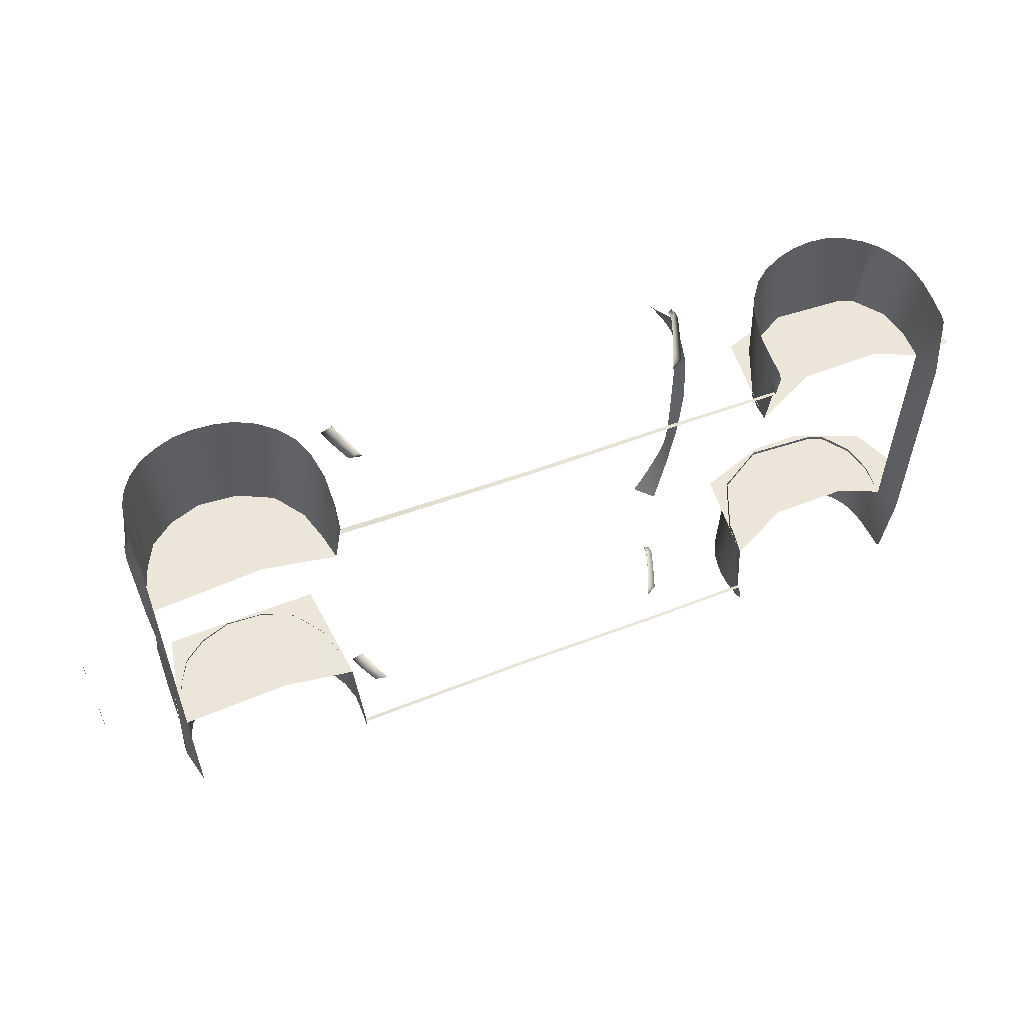
<metadata>
{"format":"obj","ext":"obj","renderer":"f3d","projection":"perspective","resolution":1024,"background":"white","views":[{"elev":56.5,"azim":-22.5,"up":"+Z"}]}
</metadata>
<code>
o CORVETTEZ06_BOX_CUT.011
v -0.8307 0.3549 -0.911
v -0.795 0.2622 -0.9049
v -0.8518 0.2753 -0.9049
v -0.8884 0.3549 -0.911
v -0.8545 0.4205 -0.9159
v -0.9131 0.4242 -0.9162
v -0.8573 0.4328 -0.9162
v -0.831 0.3195 -0.9217
v -0.853 0.3809 -0.9296
v -0.8063 0.2738 -0.9107
v -0.8151 0.2829 -0.9146
v -0.8661 0.426 -0.9317
v -0.8655 0.4288 -0.9293
v -0.8307 0.3549 0.9116
v -0.8884 0.3549 0.9116
v -0.8518 0.2753 0.9055
v -0.795 0.2622 0.9055
v -0.8545 0.4205 0.9165
v -0.8573 0.4328 0.9168
v -0.9131 0.4242 0.9168
v -0.853 0.3809 0.9302
v -0.831 0.3195 0.9223
v -0.8151 0.2829 0.9153
v -0.8063 0.2738 0.9113
v -0.8661 0.426 0.9323
v -0.8655 0.4288 0.9299
v 0.6681 0.6674 -0.6735
v 0.6537 0.6681 -0.6958
v 0.7208 0.5829 -0.6815
v 0.7218 0.6717 -0.5756
v 0.7871 0.6149 -0.4688
v 0.7682 0.6742 -0.4721
v 0.8008 0.6769 -0.372
v 0.8335 0.6394 -0.2899
v 0.8191 0.6949 0
v 0.8188 0.6937 -0.159
v 0.8487 0.6458 -0.1651
v 0.8551 0.6433 0
v 0.8161 0.69 -0.2982
v 0.6681 0.6674 0.6735
v 0.7218 0.6717 0.5756
v 0.7208 0.5829 0.6815
v 0.6537 0.6681 0.6958
v 0.7682 0.6742 0.4721
v 0.7871 0.6149 0.4688
v 0.8008 0.6769 0.372
v 0.8335 0.6394 0.2899
v 0.8188 0.6937 0.159
v 0.8487 0.6458 0.1651
v 0.8161 0.69 0.2982
v -1.713 0.416 -0.9735
v -1.713 0.3623 -0.4807
v -1.738 0.3586 -0.9668
v -1.222 0.5554 -0.9851
v -1.269 0.5618 -0.4807
v -1.3 0.575 -0.9851
v -1.043 0.365 -0.4801
v -1.133 0.4965 -0.4807
v -1.075 0.4651 -0.9714
v -1.023 0.405 -0.9586
v -1.143 0.5176 -0.9803
v -0.9867 0.3207 -0.9387
v -0.968 0.2234 -0.9125
v -1.007 0.2292 -0.4798
v -0.9693 0.109 -0.8234
v -0.9766 0.0412 -0.7981
v -0.9894 0.1242 -0.4837
v -0.9708 0.1309 -0.8887
v -0.9705 0.1382 -0.8914
v -0.9705 0.1346 -0.8905
v -1.43 0.575 -0.4807
v -1.469 0.5759 -0.9854
v -1.392 0.5826 -0.9851
v -1.562 0.5322 -0.4807
v -1.617 0.5182 -0.9818
v -1.547 0.5515 -0.9836
v -1.659 0.4605 -0.4807
v -1.674 0.4672 -0.9799
v -1.752 0.2933 -0.9561
v -1.759 0.2362 -0.4807
v -1.787 0.2271 -0.8084
v -1.757 0.2091 -0.943
v -1.78 0.1599 -0.4807
v -1.788 0.1733 -0.7868
v -1.713 0.416 0.9742
v -1.738 0.3586 0.9674
v -1.713 0.3623 0.4813
v -1.222 0.5554 0.9857
v -1.3 0.575 0.9857
v -1.269 0.5618 0.4813
v -1.043 0.365 0.4807
v -1.023 0.405 0.9592
v -1.075 0.4651 0.972
v -1.133 0.4965 0.4813
v -1.143 0.5176 0.9809
v -0.9867 0.3207 0.9394
v -1.007 0.2292 0.4804
v -0.968 0.2234 0.9131
v -0.9693 0.109 0.824
v -0.9708 0.1309 0.8893
v -0.9894 0.1242 0.4843
v -0.9766 0.0412 0.7987
v -0.9705 0.1346 0.8911
v -0.9705 0.1382 0.8921
v -1.43 0.575 0.4813
v -1.392 0.5826 0.9857
v -1.469 0.5759 0.9861
v -1.562 0.5322 0.4813
v -1.547 0.5515 0.9842
v -1.617 0.5182 0.9824
v -1.674 0.4672 0.9806
v -1.659 0.4605 0.4813
v -1.752 0.2933 0.9568
v -1.759 0.2362 0.4813
v -1.757 0.2091 0.9436
v -1.787 0.2271 0.809
v -1.788 0.1733 0.7874
v -1.78 0.1599 0.4813
v 1.804 0.2646 -0.5274
v 1.833 0.1172 -0.5277
v 1.671 0.108 -0.5277
v 1.729 0.4364 -0.5225
v 1.504 0.1831 -0.5277
v 1.178 0.1849 -0.5277
v 0.9104 0.05554 -0.5277
v 0.9485 0.4559 -0.5277
v 1.24 0.5539 -0.5222
v 1.454 0.5493 -0.5222
v -1.031 0.578 -0.481
v -0.9894 0.1242 -0.4837
v -1.293 0.177 -0.491
v -1.78 0.1599 -0.4807
v -1.693 0.5878 -0.495
v 1.804 0.2646 0.5274
v 1.671 0.108 0.5277
v 1.833 0.1172 0.5277
v 1.729 0.4364 0.5225
v 0.9485 0.4559 0.5277
v 0.9104 0.05554 0.5277
v 1.178 0.1849 0.5277
v 1.24 0.5539 0.5222
v 1.454 0.5493 0.5222
v 1.504 0.1831 0.5277
v -1.031 0.578 0.4816
v -1.693 0.5878 0.4956
v -1.78 0.1599 0.4813
v -1.293 0.177 0.4917
v -0.9894 0.1242 0.4843
v -2.082 0.1859 -0.1447
v -2.082 0.1642 -0.1743
v -2.082 0.1294 -0.163
v -2.082 0.1294 -0.1263
v -2.082 0.1642 -0.1151
v -2.082 0.1859 -0.2255
v -2.082 0.1642 -0.2551
v -2.082 0.1294 -0.2438
v -2.082 0.1294 -0.2072
v -2.082 0.1642 -0.1956
v -2.082 0.1859 0.1453
v -2.082 0.1642 0.1157
v -2.082 0.1294 0.127
v -2.082 0.1294 0.1636
v -2.082 0.1642 0.1749
v -2.082 0.1859 0.2261
v -2.082 0.1642 0.1962
v -2.082 0.1294 0.2078
v -2.082 0.1294 0.2445
v -2.082 0.1642 0.2557
v 0.6476 0.4523 -0.9095
v 0.6247 0.4636 -0.9046
v 0.6317 0.4547 -0.9336
v 0.632 0.4501 -0.9357
v 0.6253 0.4251 -0.9372
v 0.6488 0.423 -0.9082
v 0.5991 0.3537 -0.9333
v 0.6204 0.3421 -0.9012
v 0.5576 0.2612 -0.918
v 0.5737 0.2258 -0.8878
v 0.5444 0.2344 -0.9122
v 0.5322 0.21 -0.9037
v 0.5222 0.195 -0.8905
v 0.6241 0.4312 -0.9006
v 0.6021 0.3702 -0.8948
v 0.5707 0.2973 -0.8832
v 0.5444 0.2405 -0.8771
v 0.5332 0.2194 -0.8817
v 0.9046 0.01465 -0.7633
v 0.4364 0.02045 -0.7743
v 0.4373 0.006104 -0.7724
v 0.9058 0.001221 -0.7642
v 0.9775 0.379 -0.9412
v 1.023 0.4379 -0.9461
v 1.017 0.412 -0.5042
v 1.392 0.5374 -0.9543
v 1.465 0.5133 -0.9482
v 1.503 0.5081 -0.5045
v 0.918 0.1288 -0.5042
v 0.9104 0.05554 -0.5277
v 0.9046 0.01465 -0.7633
v 0.9177 0.01984 -0.882
v 0.9134 0.1044 -0.9043
v 0.9253 0.1947 -0.5042
v 0.9146 0.1816 -0.9204
v 0.9256 0.2466 -0.929
v 0.9421 0.3113 -0.9354
v 1.08 0.4819 -0.9497
v 1.213 0.5267 -0.5042
v 1.152 0.5158 -0.9534
v 1.232 0.5374 -0.9568
v 1.314 0.5454 -0.9568
v 1.531 0.4764 -0.9397
v 1.563 0.4843 -0.5048
v 0.9198 0.001526 -0.8588
v 0.9058 0.001221 -0.7642
v 1.564 0.4486 -0.9339
v 1.569 0.4456 -0.932
v 0.6317 0.4547 0.9336
v 0.6247 0.4636 0.9046
v 0.6476 0.4523 0.9095
v 0.632 0.4501 0.9357
v 0.6488 0.423 0.9082
v 0.6253 0.4251 0.9372
v 0.6204 0.3421 0.9012
v 0.5991 0.3537 0.9333
v 0.5737 0.2258 0.8878
v 0.5576 0.2612 0.918
v 0.5222 0.195 0.8905
v 0.5322 0.21 0.9037
v 0.5444 0.2344 0.9122
v 0.6241 0.4312 0.9006
v 0.6021 0.3702 0.8948
v 0.5707 0.2973 0.8832
v 0.5444 0.2405 0.8771
v 0.5332 0.2194 0.8817
v 0.4373 0.006104 0.7724
v 0.4364 0.02045 0.7743
v 0.9046 0.01465 0.7633
v 0.9058 0.001221 0.7642
v 0.9775 0.379 0.9412
v 1.017 0.412 0.5042
v 1.023 0.4379 0.9461
v 1.392 0.5374 0.9543
v 1.503 0.5081 0.5045
v 1.465 0.5133 0.9482
v 0.918 0.1288 0.5042
v 0.9134 0.1044 0.9043
v 0.9177 0.01984 0.882
v 0.9046 0.01465 0.7633
v 0.9104 0.05554 0.5277
v 0.9253 0.1947 0.5042
v 0.9256 0.2466 0.929
v 0.9146 0.1816 0.9204
v 0.9421 0.3113 0.9354
v 1.08 0.4819 0.9497
v 1.213 0.5267 0.5042
v 1.152 0.5158 0.9534
v 1.314 0.5454 0.9568
v 1.232 0.5374 0.9568
v 1.563 0.4843 0.5048
v 1.531 0.4764 0.9397
v 0.9198 0.001526 0.8588
v 0.9058 0.001221 0.7642
v 1.564 0.4486 0.9339
v 1.569 0.4456 0.932
v 1.678 0.0116 -0.8634
v 1.683 0.0116 -0.8634
v 1.684 0.0116 -0.8414
v 1.684 0.0116 -0.8414
v 1.708 -0.00061 -0.5216
v 1.678 0.0116 -0.8634
v 1.671 0.108 0
v 1.671 0.108 -0.5277
v 1.708 -0.00061 -0.5216
v 1.708 -0.00061 -0.5216
v 1.708 -0.00061 -0
v 1.671 0.108 0
v 1.563 0.4843 -0.5048
v 1.569 0.4456 -0.932
v 1.573 0.4416 -0.9323
v 1.708 -0.00061 -0.5216
v 1.678 0.0238 -0.8762
v 1.678 0.0116 -0.8634
v 1.578 0.4376 -0.9314
v 1.59 0.4273 -0.9293
v 1.563 0.4843 -0.5048
v 1.563 0.4843 -0.5048
v 1.573 0.4416 -0.9323
v 1.578 0.4376 -0.9314
v 1.563 0.4843 -0.5048
v 1.59 0.4273 -0.9293
v 1.626 0.3763 -0.922
v 1.626 0.3763 -0.922
v 1.649 0.3684 -0.51
v 1.563 0.4843 -0.5048
v 1.626 0.3763 -0.922
v 1.656 0.3217 -0.9153
v 1.656 0.3217 -0.9153
v 1.673 0.2661 -0.9088
v 1.673 0.2661 -0.9088
v 1.676 0.242 -0.5142
v 1.681 0.195 -0.9009
v 1.681 0.09796 -0.889
v 1.681 0.09796 -0.889
v 1.671 0.108 -0.5277
v 1.673 0.2661 -0.9088
v 1.681 0.195 -0.9009
v 1.678 0.0238 -0.8762
v 1.708 -0.00061 -0.5216
v 1.671 0.108 -0.5277
v 1.671 0.108 -0.5277
v 1.681 0.09796 -0.889
v 1.678 0.0238 -0.8762
v 1.684 0.0116 0.8414
v 1.683 0.0116 0.8634
v 1.678 0.0116 0.8634
v 1.678 0.0116 0.8634
v 1.708 -0.00061 0.5216
v 1.684 0.0116 0.8414
v 1.708 -0.00061 0.5216
v 1.671 0.108 0.5277
v 1.671 0.108 0
v 1.671 0.108 0
v 1.708 -0.00061 -0
v 1.708 -0.00061 0.5216
v 1.563 0.4843 0.5048
v 1.573 0.4416 0.9323
v 1.569 0.4456 0.932
v 1.708 -0.00061 0.5216
v 1.678 0.0116 0.8634
v 1.678 0.0238 0.8762
v 1.563 0.4843 0.5048
v 1.59 0.4273 0.9293
v 1.578 0.4376 0.9314
v 1.578 0.4376 0.9314
v 1.573 0.4416 0.9323
v 1.563 0.4843 0.5048
v 1.626 0.3763 0.922
v 1.59 0.4273 0.9293
v 1.563 0.4843 0.5048
v 1.563 0.4843 0.5048
v 1.649 0.3684 0.51
v 1.626 0.3763 0.922
v 1.626 0.3763 0.922
v 1.656 0.3217 0.9153
v 1.673 0.2661 0.9088
v 1.656 0.3217 0.9153
v 1.676 0.242 0.5142
v 1.673 0.2661 0.9088
v 1.681 0.09796 0.889
v 1.681 0.195 0.9009
v 1.671 0.108 0.5277
v 1.681 0.09796 0.889
v 1.681 0.195 0.9009
v 1.673 0.2661 0.9088
v 1.671 0.108 0.5277
v 1.708 -0.00061 0.5216
v 1.678 0.0238 0.8762
v 1.678 0.0238 0.8762
v 1.681 0.09796 0.889
v 1.671 0.108 0.5277
v -1.788 0.1733 0.7874
v -1.754 0.09461 0.9107
v -1.753 0.0766 0.8866
v -1.756 0.1349 0.925
v -1.788 0.1733 0.7874
v -1.787 0.2271 0.809
v -1.757 0.2091 0.9436
v -1.756 0.1349 0.925
v -1.788 0.1733 0.7874
v -1.756 0.1349 0.925
v -1.754 0.09461 0.9107
v -1.763 0.2097 0.2643
v -1.78 0.1599 0.4813
v -1.753 0.09308 0.000305
v -1.753 0.09308 0.000305
v -1.763 0.2097 0.000305
v -1.763 0.2097 0.2643
v -1.788 0.1733 0.7874
v -1.753 0.0766 0.8866
v -1.753 0.09308 0.000305
v -1.753 0.0766 0.8866
v -1.788 0.1733 -0.7868
v -1.753 0.0766 -0.886
v -1.754 0.09461 -0.9101
v -1.787 0.2271 -0.8084
v -1.788 0.1733 -0.7868
v -1.756 0.1349 -0.9244
v -1.756 0.1349 -0.9244
v -1.757 0.2091 -0.943
v -1.788 0.1733 -0.7868
v -1.754 0.09461 -0.9101
v -1.756 0.1349 -0.9244
v -1.763 0.2097 -0.2637
v -1.753 0.09308 0.000305
v -1.78 0.1599 -0.4807
v -1.753 0.09308 0.000305
v -1.763 0.2097 -0.2637
v -1.763 0.2097 0.000305
v -1.753 0.0766 -0.886
v -1.788 0.1733 -0.7868
v -1.753 0.09308 0.000305
v -1.753 0.0766 -0.886
v -1.784 0.0882 0.000305
v -1.782 0.09217 0.307
v -1.763 0.2097 0.2643
v -1.763 0.2097 0.000305
v -1.784 0.0882 0.000305
v -1.782 0.09217 -0.3064
v -1.784 0.0882 0.000305
v -1.763 0.2097 0.000305
v -1.763 0.2097 0.000305
v -1.763 0.2097 -0.2637
v -1.782 0.221 -0.8948
v -1.764 0.2091 -0.9409
v -1.757 0.2091 -0.943
v -1.757 0.2091 0.9436
v -1.764 0.2091 0.9415
v -1.782 0.221 0.8954
v -1.787 0.2271 0.809
v -1.787 0.2271 -0.8084
v -0.9693 0.109 -0.8234
v -0.9708 0.1309 -0.8887
v -0.9708 0.1273 -0.8887
v -0.9708 0.1273 -0.8887
v -0.9708 0.1236 -0.8881
v -0.9708 0.1236 -0.8881
v -0.9714 0.1035 -0.8829
v -0.831 0.02136 -0.7865
v -0.9784 0.03204 -0.7956
v -0.9803 0.02289 -0.7932
v -0.8319 0.03937 -0.7923
v -0.831 0.02136 -0.7865
v -0.1962 0.01404 -0.7703
v -0.1962 0.01404 -0.7703
v -0.1962 0.03021 -0.7727
v -0.9726 0.09094 -0.8777
v -0.9714 0.1035 -0.8829
v -0.9784 0.03204 -0.7956
v -0.9766 0.0412 -0.7981
v -0.9769 0.05738 -0.8585
v -0.9769 0.05738 -0.8585
v -0.979 0.04028 -0.8487
v -0.9784 0.03204 -0.7956
v -0.1962 0.01404 -0.7703
v 0.4373 0.006104 -0.7724
v 0.4364 0.02045 -0.7743
v 0.4364 0.02045 -0.7743
v -0.1962 0.01404 -0.7703
v -0.9766 0.0412 -0.7981
v -0.9726 0.09094 -0.8777
v -0.9726 0.09094 -0.8777
v -0.9769 0.05738 -0.8585
v -0.9766 0.0412 -0.7981
v -0.9803 0.02289 -0.7932
v -0.9784 0.03204 -0.7956
v -0.979 0.04028 -0.8487
v -0.9803 0.02289 -0.7932
v -0.979 0.04028 -0.8487
v -0.9799 0.03204 -0.8438
v -0.9803 0.02289 -0.7932
v -0.9799 0.03204 -0.8438
v -0.9812 0.0235 -0.8393
v -0.9766 0.0412 -0.7981
v -0.9784 0.03204 -0.7956
v -0.831 0.02136 -0.7865
v -0.9784 0.03204 -0.7956
v 0.4373 0.006104 -0.7724
v 0.9058 0.001221 -0.7642
v 0.9052 0.007935 -0.7636
v 0.4373 0.006104 -0.7724
v 0.9052 0.007935 -0.7636
v 0.9046 0.01465 -0.7633
v 0.4373 0.006104 -0.7724
v 0.9046 0.01465 -0.7633
v 0.4364 0.02045 -0.7743
v 0.9153 0.06806 -0.8945
v 0.9156 0.06806 -0.8609
v 0.9177 0.01984 -0.882
v 0.9046 0.01465 -0.7633
v 0.9177 0.01984 -0.882
v 0.9046 0.01465 -0.7633
v 0.9052 0.007935 -0.7636
v 0.9186 0.01068 -0.8704
v 0.9186 0.01068 -0.8704
v 0.9177 0.01984 -0.882
v 0.9046 0.01465 -0.7633
v 0.9052 0.007935 -0.7636
v 0.9058 0.001221 -0.7642
v 0.9198 0.001526 -0.8588
v 0.9052 0.007935 -0.7636
v 0.9198 0.001526 -0.8588
v 0.9195 0.003662 -0.8618
v 0.9052 0.007935 -0.7636
v 0.9195 0.003662 -0.8618
v 0.9192 0.006104 -0.8646
v 0.9052 0.007935 -0.7636
v 0.9192 0.006104 -0.8646
v 0.9186 0.01068 -0.8704
v -0.9693 0.109 0.824
v -0.9714 0.1035 0.8835
v -0.9708 0.1236 0.8887
v -0.9708 0.1236 0.8887
v -0.9708 0.1273 0.8893
v -0.9708 0.1273 0.8893
v -0.9708 0.1309 0.8893
v -0.9784 0.03204 0.7962
v -0.831 0.02136 0.7871
v -0.9803 0.02289 0.7938
v -0.8319 0.03937 0.7929
v -0.1962 0.03021 0.7733
v -0.1962 0.01404 0.7709
v -0.1962 0.01404 0.7709
v -0.831 0.02136 0.7871
v -0.9726 0.09094 0.8783
v -0.9714 0.1035 0.8835
v -0.9784 0.03204 0.7962
v -0.979 0.04028 0.8493
v -0.9769 0.05738 0.8591
v -0.9769 0.05738 0.8591
v -0.9766 0.0412 0.7987
v -0.9784 0.03204 0.7962
v -0.1962 0.01404 0.7709
v 0.4364 0.02045 0.7743
v 0.4364 0.02045 0.7743
v 0.4373 0.006104 0.7724
v -0.1962 0.01404 0.7709
v -0.9766 0.0412 0.7987
v -0.9769 0.05738 0.8591
v -0.9726 0.09094 0.8783
v -0.9726 0.09094 0.8783
v -0.9766 0.0412 0.7987
v -0.9803 0.02289 0.7938
v -0.9812 0.0235 0.8399
v -0.9799 0.03204 0.8444
v -0.9803 0.02289 0.7938
v -0.9799 0.03204 0.8444
v -0.979 0.04028 0.8493
v -0.9803 0.02289 0.7938
v -0.979 0.04028 0.8493
v -0.9784 0.03204 0.7962
v -0.9766 0.0412 0.7987
v -0.9784 0.03204 0.7962
v -0.831 0.02136 0.7871
v -0.9784 0.03204 0.7962
v 0.4373 0.006104 0.7724
v 0.4364 0.02045 0.7743
v 0.9046 0.01465 0.7633
v 0.4373 0.006104 0.7724
v 0.9046 0.01465 0.7633
v 0.9052 0.007935 0.7636
v 0.4373 0.006104 0.7724
v 0.9052 0.007935 0.7636
v 0.9058 0.001221 0.7642
v 0.9156 0.06806 0.8609
v 0.9153 0.06806 0.8945
v 0.9177 0.01984 0.882
v 0.9046 0.01465 0.7633
v 0.9177 0.01984 0.882
v 0.9046 0.01465 0.7633
v 0.9177 0.01984 0.882
v 0.9186 0.01068 0.8704
v 0.9186 0.01068 0.8704
v 0.9052 0.007935 0.7636
v 0.9046 0.01465 0.7633
v 0.9052 0.007935 0.7636
v 0.9186 0.01068 0.8704
v 0.9192 0.006104 0.8646
v 0.9052 0.007935 0.7636
v 0.9192 0.006104 0.8646
v 0.9195 0.003662 0.8618
v 0.9052 0.007935 0.7636
v 0.9195 0.003662 0.8618
v 0.9198 0.001526 0.8588
v 0.9052 0.007935 0.7636
v 0.9198 0.001526 0.8588
v 0.9058 0.001221 0.7642
f 1 2 3
f 3 4 1
f 5 1 4
f 5 4 6
f 5 6 7
f 8 9 4
f 8 4 3
f 3 10 11
f 8 3 11
f 9 12 6
f 6 4 9
f 12 13 6
f 13 7 6
f 2 10 3
f 14 15 16
f 16 17 14
f 18 19 20
f 18 20 15
f 18 15 14
f 15 21 22
f 23 24 16
f 22 23 16
f 15 22 16
f 21 15 20
f 20 25 21
f 25 20 26
f 26 20 19
f 17 16 24
f 27 28 29
f 29 30 27
f 29 31 32
f 32 30 29
f 33 32 31
f 31 34 33
f 35 36 37
f 37 38 35
f 36 39 34
f 34 37 36
f 34 39 33
f 40 41 42
f 42 43 40
f 42 41 44
f 44 45 42
f 46 47 45
f 45 44 46
f 48 35 38
f 38 49 48
f 50 48 49
f 49 47 50
f 47 46 50
f 51 52 53
f 54 55 56
f 57 58 59
f 59 60 57
f 58 61 59
f 62 63 64
f 64 57 62
f 57 60 62
f 65 66 67
f 65 67 64
f 65 64 68
f 64 63 69
f 64 69 70
f 64 70 68
f 61 58 55
f 55 54 61
f 71 72 73
f 56 55 71
f 71 73 56
f 74 75 76
f 74 76 72
f 72 71 74
f 74 77 78
f 78 75 74
f 51 78 77
f 77 52 51
f 79 53 52
f 52 80 79
f 79 80 81
f 81 82 79
f 81 80 83
f 83 84 81
f 85 86 87
f 88 89 90
f 91 92 93
f 93 94 91
f 94 93 95
f 96 91 97
f 97 98 96
f 91 96 92
f 99 100 97
f 99 97 101
f 99 101 102
f 97 100 103
f 97 103 104
f 97 104 98
f 95 88 90
f 90 94 95
f 105 106 107
f 89 106 105
f 105 90 89
f 108 109 110
f 108 105 107
f 107 109 108
f 108 110 111
f 111 112 108
f 85 87 112
f 112 111 85
f 113 114 87
f 87 86 113
f 113 115 116
f 116 114 113
f 116 117 118
f 118 114 116
f 119 120 121
f 122 119 121
f 122 121 123
f 122 123 124
f 124 125 126
f 124 126 127
f 124 127 128
f 122 124 128
f 129 130 131
f 129 131 132
f 129 132 133
f 134 135 136
f 135 134 137
f 138 139 140
f 141 138 140
f 142 141 140
f 137 142 140
f 137 140 143
f 135 137 143
f 144 145 146
f 144 146 147
f 144 147 148
f 149 150 151
f 149 151 152
f 149 152 153
f 154 155 156
f 154 156 157
f 154 157 158
f 159 160 161
f 159 161 162
f 159 162 163
f 164 165 166
f 164 166 167
f 164 167 168
f 169 170 171
f 171 172 169
f 172 173 174
f 174 169 172
f 173 175 176
f 176 174 173
f 175 177 178
f 178 176 175
f 178 177 179
f 178 179 180
f 178 180 181
f 182 170 169
f 169 174 182
f 183 182 174
f 174 176 183
f 184 183 176
f 184 176 178
f 184 178 185
f 178 181 186
f 186 185 178
f 187 188 189
f 189 190 187
f 191 192 193
f 194 195 196
f 197 198 199
f 197 199 200
f 197 200 201
f 202 197 201
f 202 201 203
f 202 203 204
f 202 204 205
f 193 202 205
f 205 191 193
f 193 192 206
f 206 207 193
f 206 208 207
f 207 209 210
f 207 208 209
f 211 212 196
f 196 195 211
f 194 196 207
f 207 210 194
f 213 200 199
f 199 214 213
f 212 211 215
f 215 216 212
f 217 218 219
f 219 220 217
f 221 222 220
f 220 219 221
f 223 224 222
f 222 221 223
f 225 226 224
f 224 223 225
f 225 227 228
f 225 228 229
f 225 229 226
f 219 218 230
f 230 221 219
f 221 230 231
f 231 223 221
f 232 233 225
f 232 225 223
f 232 223 231
f 234 227 225
f 225 233 234
f 235 236 237
f 237 238 235
f 239 240 241
f 242 243 244
f 245 246 247
f 245 247 248
f 245 248 249
f 250 251 252
f 250 252 246
f 250 246 245
f 250 253 251
f 253 250 240
f 240 239 253
f 254 241 240
f 240 255 254
f 254 255 256
f 255 257 258
f 255 258 256
f 243 259 260
f 260 244 243
f 255 243 242
f 242 257 255
f 248 247 261
f 261 262 248
f 263 260 259
f 259 264 263
f 265 266 267
f 268 269 270
f 271 272 273
f 274 275 276
f 277 278 279
f 280 281 282
f 283 284 285
f 286 287 288
f 289 290 291
f 292 293 294
f 295 296 293
f 293 297 298
f 299 300 293
f 300 301 302
f 303 304 300
f 300 305 306
f 307 308 309
f 310 311 312
f 313 314 315
f 316 317 318
f 319 320 321
f 322 323 324
f 325 326 327
f 328 329 330
f 331 332 333
f 334 335 336
f 337 338 339
f 340 341 342
f 343 341 344
f 345 346 341
f 341 347 348
f 349 350 347
f 347 351 352
f 347 353 354
f 355 356 357
f 358 359 360
f 361 362 363
f 364 365 366
f 366 367 368
f 369 370 371
f 372 373 374
f 375 376 377
f 373 378 379
f 380 373 381
f 382 383 384
f 385 386 387
f 388 389 385
f 390 391 392
f 393 394 395
f 396 397 398
f 395 399 400
f 401 402 395
f 403 404 405
f 405 406 407
f 408 409 410
f 411 412 408
f 413 414 415
f 416 417 418
f 418 419 416
f 415 420 413
f 421 422 423
f 421 424 425
f 421 426 427
f 428 429 430
f 431 432 433
f 434 435 431
f 436 421 437
f 438 439 440
f 441 442 443
f 444 445 446
f 447 435 448
f 449 421 450
f 451 452 453
f 454 455 456
f 457 458 459
f 460 461 462
f 431 463 464
f 465 431 466
f 467 468 469
f 470 471 472
f 473 474 475
f 476 477 478
f 477 479 480
f 481 482 483
f 484 485 486
f 487 488 489
f 490 491 492
f 493 494 495
f 496 497 498
f 499 500 501
f 499 502 503
f 499 504 505
f 506 507 508
f 509 510 511
f 512 513 509
f 499 514 515
f 516 517 518
f 519 520 521
f 522 510 523
f 524 525 526
f 527 528 529
f 530 499 531
f 532 533 534
f 535 536 537
f 538 539 540
f 541 509 542
f 509 543 544
f 545 546 547
f 548 549 550
f 551 552 553
f 554 555 556
f 557 554 558
f 559 560 561
f 562 563 564
f 565 566 567
f 568 569 570
f 571 572 573
f 574 575 576

</code>
